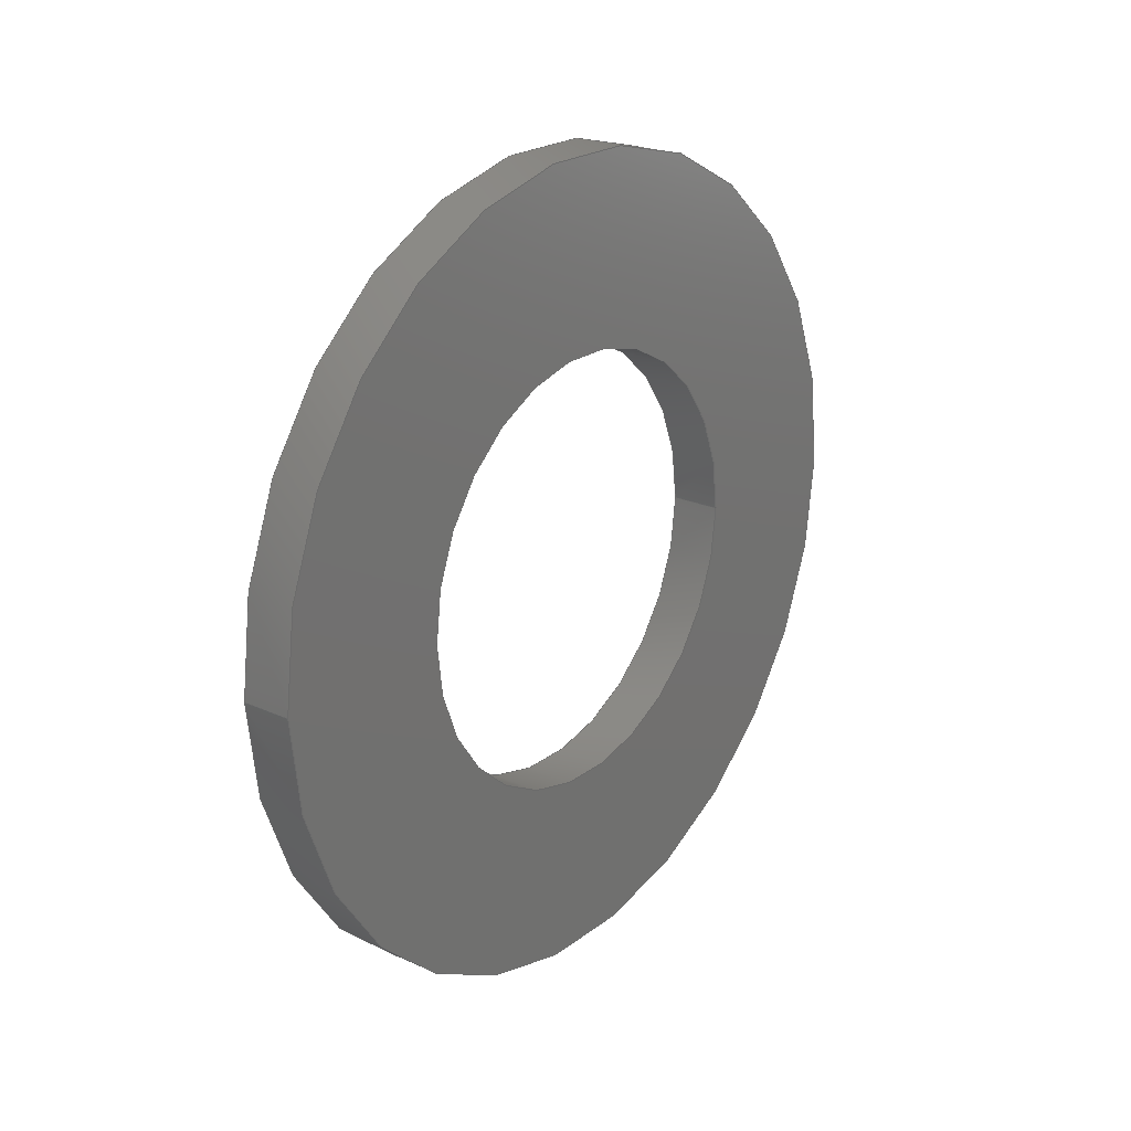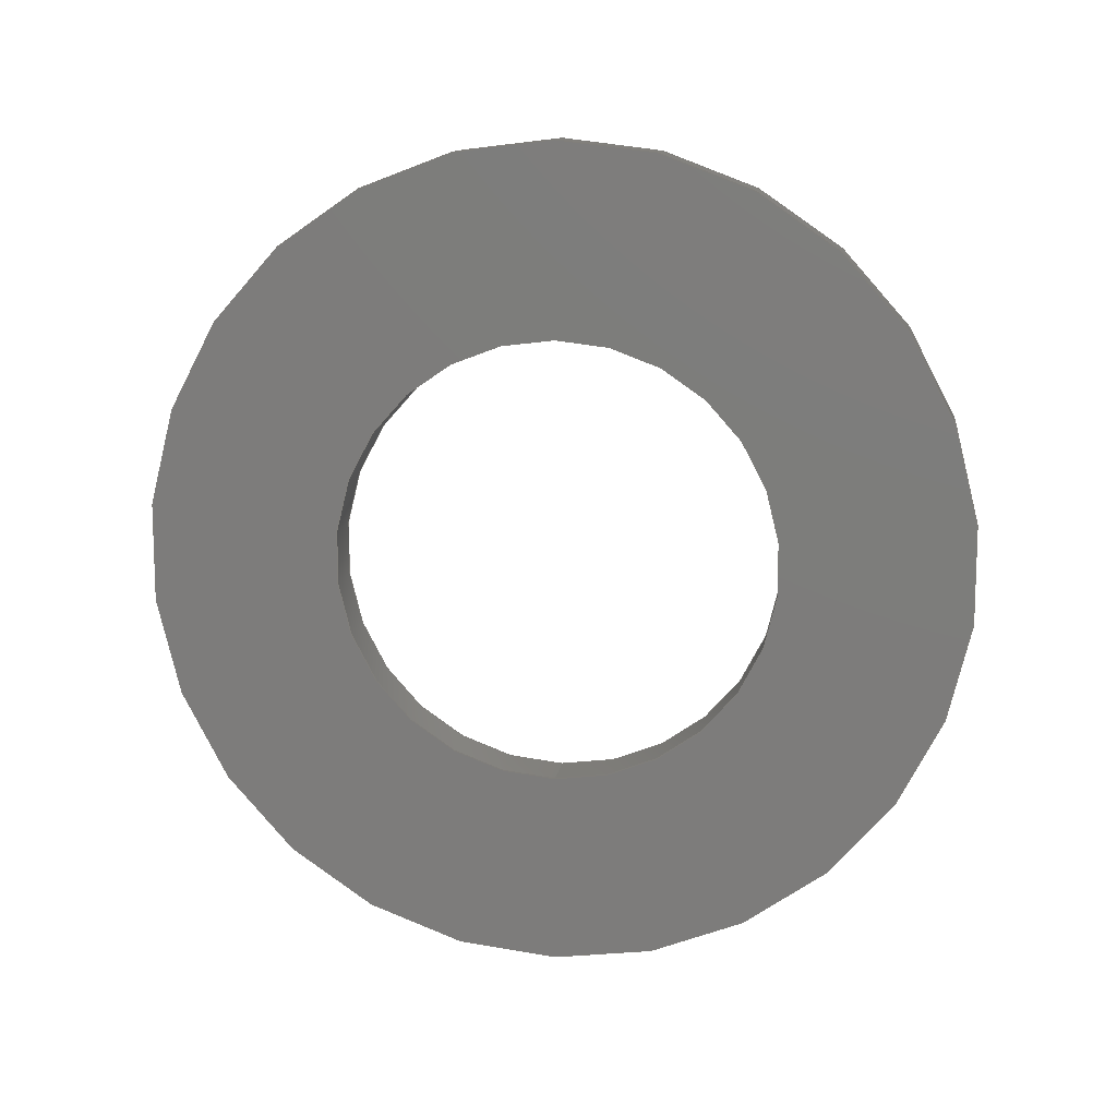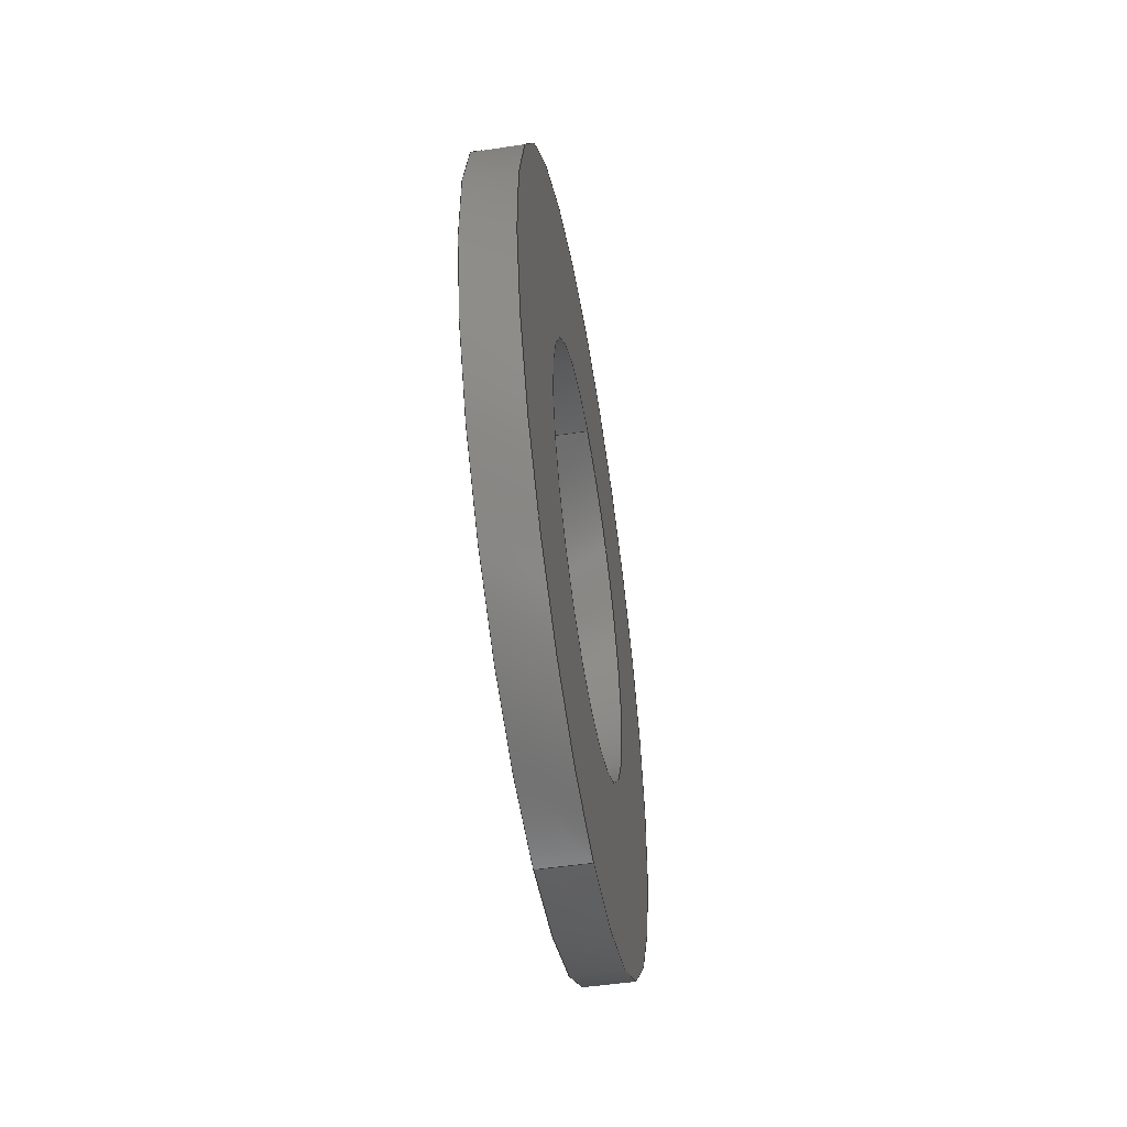
<metadata>
{"format":"step","ext":"step","renderer":"f3d","projection":"perspective","resolution":1024,"background":"white","views":[{"elev":22.3,"azim":38.1,"up":"+Y"},{"elev":12.0,"azim":97.8,"up":"+Z"},{"elev":-51.5,"azim":-170.8,"up":"+Z"}]}
</metadata>
<code>
ISO-10303-21;
DATA;
#1 = FACE_OUTER_BOUND ( 'NONE', #114, .T. ) ;
#2 = APPROVAL_STATUS ( 'not_yet_approved' ) ;
#3 = FACE_OUTER_BOUND ( 'NONE', #102, .T. ) ;
#4 = DATE_TIME_ROLE ( 'creation_date' ) ;
#5 = PERSON_AND_ORGANIZATION_ROLE ( 'creator' ) ;
#6 = DESIGN_CONTEXT ( 'detailed design', #210, 'design' ) ;
#7 = ORIENTED_EDGE ( 'NONE', *, *, #167, .T. ) ;
#8 = CARTESIAN_POINT ( 'NONE',  ( 0, 0, 0 ) ) ;
#9 = APPROVAL_ROLE ( '' ) ;
#10 = APPROVAL_STATUS ( 'not_yet_approved' ) ;
#11 = EDGE_CURVE ( 'NONE', #242, #79, #29, .T. ) ;
#12 = PERSON_AND_ORGANIZATION_ROLE ( 'design_supplier' ) ;
#13 = EDGE_CURVE ( 'NONE', #34, #35, #70, .T. ) ;
#14 = ORIENTED_EDGE ( 'NONE', *, *, #33, .F. ) ;
#15 = PERSON_AND_ORGANIZATION_ROLE ( 'creator' ) ;
#16 = DIRECTION ( 'NONE',  ( 1, 0, 0 ) ) ;
#17 = VECTOR ( 'NONE', #205, 1000 ) ;
#18 = VECTOR ( 'NONE', #219, 1000 ) ;
#19 = LINE ( 'NONE', #42, #18 ) ;
#20 = SECURITY_CLASSIFICATION_LEVEL ( 'unclassified' ) ;
#21 = EDGE_CURVE ( 'NONE', #242, #54, #19, .T. ) ;
#22 = APPROVAL_STATUS ( 'not_yet_approved' ) ;
#23 = DATE_TIME_ROLE ( 'classification_date' ) ;
#24 = PERSON ( 'UNSPECIFIED', 'UNSPECIFIED', 'UNSPECIFIED', ('UNSPECIFIED'), ('UNSPECIFIED'), ('UNSPECIFIED') ) ;
#25 = APPROVAL_ROLE ( '' ) ;
#26 = FACE_BOUND ( 'NONE', #107, .T. ) ;
#27 = APPLICATION_CONTEXT ( 'configuration controlled 3d designs of mechanical parts and assemblies' ) ;
#28 = FACE_OUTER_BOUND ( 'NONE', #61, .T. ) ;
#29 = CIRCLE ( 'NONE', #73, 2.15 ) ;
#30 = ORIENTED_EDGE ( 'NONE', *, *, #161, .T. ) ;
#31 = ORIENTED_EDGE ( 'NONE', *, *, #64, .T. ) ;
#32 = DIRECTION ( 'NONE',  ( 0, 0, 1 ) ) ;
#33 = EDGE_CURVE ( 'NONE', #54, #190, #72, .T. ) ;
#34 = VERTEX_POINT ( 'NONE', #47 ) ;
#35 = VERTEX_POINT ( 'NONE', #66 ) ;
#36 = FACE_BOUND ( 'NONE', #121, .T. ) ;
#37 = DIRECTION ( 'NONE',  ( 0, 0, 1 ) ) ;
#38 = DIRECTION ( 'NONE',  ( 0, 0, 1 ) ) ;
#39 = APPLICATION_PROTOCOL_DEFINITION ( 'international standard', 'config_control_design', 1994, #27 ) ;
#40 = DIRECTION ( 'NONE',  ( -1, -0, -0 ) ) ;
#41 = CARTESIAN_POINT ( 'NONE',  ( 0, 0, 0 ) ) ;
#42 = CARTESIAN_POINT ( 'NONE',  ( -34.92, 0, 2.15 ) ) ;
#43 = MANIFOLD_SOLID_BREP ( 'Base-Revolve', #223 ) ;
#44 = DIRECTION ( 'NONE',  ( -1, -0, -0 ) ) ;
#45 = DIRECTION ( 'NONE',  ( -1, -0, -0 ) ) ;
#46 = ADVANCED_FACE ( 'NONE', ( #28, #36 ), #224, .F. ) ;
#47 = CARTESIAN_POINT ( 'NONE',  ( -0.5, 4.899e-16, -4 ) ) ;
#48 = ADVANCED_FACE ( 'NONE', ( #181 ), #249, .T. ) ;
#49 = ORIENTED_EDGE ( 'NONE', *, *, #33, .T. ) ;
#50 = ADVANCED_FACE ( 'NONE', ( #3 ), #117, .F. ) ;
#51 =( NAMED_UNIT ( * ) PLANE_ANGLE_UNIT ( ) SI_UNIT ( $, .RADIAN. ) );
#52 = ADVANCED_FACE ( 'NONE', ( #26, #244 ), #197, .F. ) ;
#53 = ORIENTED_EDGE ( 'NONE', *, *, #202, .T. ) ;
#54 = VERTEX_POINT ( 'NONE', #191 ) ;
#55 = ADVANCED_FACE ( 'NONE', ( #90 ), #238, .F. ) ;
#56 = CARTESIAN_POINT ( 'NONE',  ( 0, 4.899e-16, -4 ) ) ;
#57 = ORIENTED_EDGE ( 'NONE', *, *, #13, .F. ) ;
#58 = EDGE_CURVE ( 'NONE', #128, #34, #247, .T. ) ;
#59 =( NAMED_UNIT ( * ) SI_UNIT ( $, .STERADIAN. ) SOLID_ANGLE_UNIT ( ) );
#60 = PERSON_AND_ORGANIZATION_ROLE ( 'classification_officer' ) ;
#61 = EDGE_LOOP ( 'NONE', ( #119, #106 ) ) ;
#62 = CARTESIAN_POINT ( 'NONE',  ( 0, 2.633e-16, -2.15 ) ) ;
#63 = ADVANCED_FACE ( 'NONE', ( #1 ), #234, .T. ) ;
#64 = EDGE_CURVE ( 'NONE', #128, #75, #236, .T. ) ;
#65 = EDGE_CURVE ( 'NONE', #79, #242, #243, .T. ) ;
#66 = CARTESIAN_POINT ( 'NONE',  ( -0.5, 0, 4 ) ) ;
#67 = PRODUCT ( 'plain washer small grade a_iso_Washer M 4_sldprt', 'plain washer small grade a_iso_Washer M 4_sldprt', '', ( #74 ) ) ;
#68 = APPLICATION_PROTOCOL_DEFINITION ( 'international standard', 'config_control_design', 1994, #210 ) ;
#69 = EDGE_CURVE ( 'NONE', #79, #190, #240, .T. ) ;
#70 = CIRCLE ( 'NONE', #76, 4 ) ;
#71 =( LENGTH_UNIT ( ) NAMED_UNIT ( * ) SI_UNIT ( .MILLI., .METRE. ) );
#72 = CIRCLE ( 'NONE', #81, 2.15 ) ;
#73 = AXIS2_PLACEMENT_3D ( 'NONE', #8, #248, #153 ) ;
#74 = MECHANICAL_CONTEXT ( 'NONE', #27, 'mechanical' ) ;
#75 = VERTEX_POINT ( 'NONE', #246 ) ;
#76 = AXIS2_PLACEMENT_3D ( 'NONE', #174, #239, #209 ) ;
#77 = PERSON_AND_ORGANIZATION_ROLE ( 'design_owner' ) ;
#78 = EDGE_LOOP ( 'NONE', ( #189, #187, #7, #218 ) ) ;
#79 = VERTEX_POINT ( 'NONE', #62 ) ;
#80 = ADVANCED_BREP_SHAPE_REPRESENTATION ( 'plain washer small grade a_iso_Washer M 4_sldprt', ( #43, #175 ), #115 ) ;
#81 = AXIS2_PLACEMENT_3D ( 'NONE', #142, #138, #173 ) ;
#82 = EDGE_LOOP ( 'NONE', ( #225, #137 ) ) ;
#83 = CALENDAR_DATE ( 2017, 12, 12 ) ;
#84 = AXIS2_PLACEMENT_3D ( 'NONE', #157, #160, #164 ) ;
#85 = CC_DESIGN_PERSON_AND_ORGANIZATION_ASSIGNMENT ( #124, #15, ( #226 ) ) ;
#86 = COORDINATED_UNIVERSAL_TIME_OFFSET ( 1, 0, .AHEAD. ) ;
#87 = AXIS2_PLACEMENT_3D ( 'NONE', #245, #220, #37 ) ;
#88 = CARTESIAN_POINT ( 'NONE',  ( -0.5, 0, 0 ) ) ;
#89 = AXIS2_PLACEMENT_3D ( 'NONE', #171, #172, #162 ) ;
#90 = FACE_OUTER_BOUND ( 'NONE', #78, .T. ) ;
#91 = AXIS2_PLACEMENT_3D ( 'NONE', #194, #180, #152 ) ;
#92 = AXIS2_PLACEMENT_3D ( 'NONE', #193, #199, #201 ) ;
#93 = AXIS2_PLACEMENT_3D ( 'NONE', #41, #45, #116 ) ;
#94 = AXIS2_PLACEMENT_3D ( 'NONE', #200, #204, #198 ) ;
#95 = AXIS2_PLACEMENT_3D ( 'NONE', #207, #211, #227 ) ;
#96 = CARTESIAN_POINT ( 'NONE',  ( 0, 0, 0 ) ) ;
#97 = AXIS2_PLACEMENT_3D ( 'NONE', #96, #183, #188 ) ;
#98 = ORIENTED_EDGE ( 'NONE', *, *, #58, .F. ) ;
#99 = AXIS2_PLACEMENT_3D ( 'NONE', #192, #129, #159 ) ;
#100 = CC_DESIGN_PERSON_AND_ORGANIZATION_ASSIGNMENT ( #120, #12, ( #226 ) ) ;
#101 = APPROVAL_DATE_TIME ( #105, #147 ) ;
#102 = EDGE_LOOP ( 'NONE', ( #123, #237, #217, #49 ) ) ;
#103 = EDGE_LOOP ( 'NONE', ( #30, #122, #214, #108 ) ) ;
#104 = PRODUCT_DEFINITION_SHAPE ( 'NONE', 'NONE',  #177 ) ;
#105 = DATE_AND_TIME ( #83, #195 ) ;
#106 = ORIENTED_EDGE ( 'NONE', *, *, #64, .F. ) ;
#107 = EDGE_LOOP ( 'NONE', ( #14, #215 ) ) ;
#108 = ORIENTED_EDGE ( 'NONE', *, *, #202, .F. ) ;
#109 = APPROVAL_PERSON_ORGANIZATION ( #110, #147, #25 ) ;
#110 = PERSON_AND_ORGANIZATION ( #24, #178 ) ;
#111 = AXIS2_PLACEMENT_3D ( 'NONE', #88, #44, #38 ) ;
#112 = LOCAL_TIME ( 21, 33, 55, #113 ) ;
#113 = COORDINATED_UNIVERSAL_TIME_OFFSET ( 1, 0, .AHEAD. ) ;
#114 = EDGE_LOOP ( 'NONE', ( #98, #31, #53, #57 ) ) ;
#115 =( GEOMETRIC_REPRESENTATION_CONTEXT ( 3 ) GLOBAL_UNCERTAINTY_ASSIGNED_CONTEXT ( ( #131 ) ) GLOBAL_UNIT_ASSIGNED_CONTEXT ( ( #71, #51, #59 ) ) REPRESENTATION_CONTEXT ( 'NONE', 'WORKASPACE' ) );
#116 = DIRECTION ( 'NONE',  ( 0, 0, 1 ) ) ;
#117 = CYLINDRICAL_SURFACE ( 'NONE', #91, 2.15 ) ;
#118 = PERSON_AND_ORGANIZATION ( #24, #178 ) ;
#119 = ORIENTED_EDGE ( 'NONE', *, *, #161, .F. ) ;
#120 = PERSON_AND_ORGANIZATION ( #24, #178 ) ;
#121 = EDGE_LOOP ( 'NONE', ( #235, #170 ) ) ;
#122 = ORIENTED_EDGE ( 'NONE', *, *, #58, .T. ) ;
#123 = ORIENTED_EDGE ( 'NONE', *, *, #69, .F. ) ;
#124 = PERSON_AND_ORGANIZATION ( #24, #178 ) ;
#125 = APPROVAL_DATE_TIME ( #126, #232 ) ;
#126 = DATE_AND_TIME ( #130, #132 ) ;
#127 = SECURITY_CLASSIFICATION ( '', '', #20 ) ;
#128 = VERTEX_POINT ( 'NONE', #56 ) ;
#129 = DIRECTION ( 'NONE',  ( -1, -0, -0 ) ) ;
#130 = CALENDAR_DATE ( 2017, 12, 12 ) ;
#131 = UNCERTAINTY_MEASURE_WITH_UNIT (LENGTH_MEASURE( 1e-05 ), #71, 'distance_accuracy_value', 'NONE');
#132 = LOCAL_TIME ( 21, 33, 55, #133 ) ;
#133 = COORDINATED_UNIVERSAL_TIME_OFFSET ( 1, 0, .AHEAD. ) ;
#134 = APPROVAL_PERSON_ORGANIZATION ( #135, #232, #9 ) ;
#135 = PERSON_AND_ORGANIZATION ( #24, #178 ) ;
#136 = DATE_AND_TIME ( #140, #143 ) ;
#137 = ORIENTED_EDGE ( 'NONE', *, *, #13, .T. ) ;
#138 = DIRECTION ( 'NONE',  ( -1, -0, -0 ) ) ;
#139 = DATE_AND_TIME ( #168, #112 ) ;
#140 = CALENDAR_DATE ( 2017, 12, 12 ) ;
#141 = CC_DESIGN_PERSON_AND_ORGANIZATION_ASSIGNMENT ( #118, #60, ( #127 ) ) ;
#142 = CARTESIAN_POINT ( 'NONE',  ( -0.5, 0, 0 ) ) ;
#143 = LOCAL_TIME ( 21, 33, 55, #146 ) ;
#144 = CARTESIAN_POINT ( 'NONE',  ( -34.92, 0, 4 ) ) ;
#145 = CC_DESIGN_DATE_AND_TIME_ASSIGNMENT ( #139, #23, ( #127 ) ) ;
#146 = COORDINATED_UNIVERSAL_TIME_OFFSET ( 1, 0, .AHEAD. ) ;
#147 = APPROVAL ( #22, 'UNSPECIFIED' ) ;
#148 = PERSON_AND_ORGANIZATION ( #24, #178 ) ;
#149 = APPROVAL_DATE_TIME ( #154, #179 ) ;
#150 = CC_DESIGN_APPROVAL ( #147, ( #127 ) ) ;
#151 = CC_DESIGN_SECURITY_CLASSIFICATION ( #127, ( #226 ) ) ;
#152 = DIRECTION ( 'NONE',  ( 0, 0, 1 ) ) ;
#153 = DIRECTION ( 'NONE',  ( 0, 0, 1 ) ) ;
#154 = DATE_AND_TIME ( #155, #156 ) ;
#155 = CALENDAR_DATE ( 2017, 12, 12 ) ;
#156 = LOCAL_TIME ( 21, 33, 55, #163 ) ;
#157 = CARTESIAN_POINT ( 'NONE',  ( 0, 2.15, 0 ) ) ;
#158 = PRODUCT_RELATED_PRODUCT_CATEGORY ( 'detail', '', ( #67 ) ) ;
#159 = DIRECTION ( 'NONE',  ( 0, 0, 1 ) ) ;
#160 = DIRECTION ( 'NONE',  ( -1, 0, -0 ) ) ;
#161 = EDGE_CURVE ( 'NONE', #75, #128, #230, .T. ) ;
#162 = DIRECTION ( 'NONE',  ( 0, 0, 1 ) ) ;
#163 = COORDINATED_UNIVERSAL_TIME_OFFSET ( 1, 0, .AHEAD. ) ;
#164 = DIRECTION ( 'NONE',  ( -0, 0, 1 ) ) ;
#165 = APPROVAL_PERSON_ORGANIZATION ( #166, #179, #186 ) ;
#166 = PERSON_AND_ORGANIZATION ( #24, #178 ) ;
#167 = EDGE_CURVE ( 'NONE', #190, #54, #229, .T. ) ;
#168 = CALENDAR_DATE ( 2017, 12, 12 ) ;
#169 = PERSON_AND_ORGANIZATION ( #24, #178 ) ;
#170 = ORIENTED_EDGE ( 'NONE', *, *, #65, .T. ) ;
#171 = CARTESIAN_POINT ( 'NONE',  ( -34.92, 0, 0 ) ) ;
#172 = DIRECTION ( 'NONE',  ( -1, -0, -0 ) ) ;
#173 = DIRECTION ( 'NONE',  ( 0, 0, 1 ) ) ;
#174 = CARTESIAN_POINT ( 'NONE',  ( -0.5, 0, 0 ) ) ;
#175 = AXIS2_PLACEMENT_3D ( 'NONE', #212, #32, #16 ) ;
#176 = CC_DESIGN_PERSON_AND_ORGANIZATION_ASSIGNMENT ( #169, #77, ( #67 ) ) ;
#177 = PRODUCT_DEFINITION ( 'UNKNOWN', '', #226, #6 ) ;
#178 = ORGANIZATION ( 'UNSPECIFIED', 'UNSPECIFIED', '' ) ;
#179 = APPROVAL ( #2, 'UNSPECIFIED' ) ;
#180 = DIRECTION ( 'NONE',  ( -1, -0, -0 ) ) ;
#181 = FACE_OUTER_BOUND ( 'NONE', #103, .T. ) ;
#182 = CC_DESIGN_APPROVAL ( #179, ( #177 ) ) ;
#183 = DIRECTION ( 'NONE',  ( -1, -0, -0 ) ) ;
#184 = CC_DESIGN_PERSON_AND_ORGANIZATION_ASSIGNMENT ( #148, #5, ( #177 ) ) ;
#185 = SHAPE_DEFINITION_REPRESENTATION ( #104, #80 ) ;
#186 = APPROVAL_ROLE ( '' ) ;
#187 = ORIENTED_EDGE ( 'NONE', *, *, #69, .T. ) ;
#188 = DIRECTION ( 'NONE',  ( 0, 0, 1 ) ) ;
#189 = ORIENTED_EDGE ( 'NONE', *, *, #65, .F. ) ;
#190 = VERTEX_POINT ( 'NONE', #216 ) ;
#191 = CARTESIAN_POINT ( 'NONE',  ( -0.5, 0, 2.15 ) ) ;
#192 = CARTESIAN_POINT ( 'NONE',  ( -0.5, 0, 0 ) ) ;
#193 = CARTESIAN_POINT ( 'NONE',  ( -0.5, 4, 0 ) ) ;
#194 = CARTESIAN_POINT ( 'NONE',  ( -34.92, 0, 0 ) ) ;
#195 = LOCAL_TIME ( 21, 33, 55, #86 ) ;
#196 = CC_DESIGN_DATE_AND_TIME_ASSIGNMENT ( #136, #4, ( #177 ) ) ;
#197 = PLANE ( 'NONE',  #92 ) ;
#198 = DIRECTION ( 'NONE',  ( 0, 0, 1 ) ) ;
#199 = DIRECTION ( 'NONE',  ( 1, 0, 0 ) ) ;
#200 = CARTESIAN_POINT ( 'NONE',  ( -34.92, 0, 0 ) ) ;
#201 = DIRECTION ( 'NONE',  ( 0, 0, -1 ) ) ;
#202 = EDGE_CURVE ( 'NONE', #75, #35, #222, .T. ) ;
#203 = CARTESIAN_POINT ( 'NONE',  ( 0, 0, 2.15 ) ) ;
#204 = DIRECTION ( 'NONE',  ( -1, -0, -0 ) ) ;
#205 = DIRECTION ( 'NONE',  ( -1, -0, -0 ) ) ;
#206 = CARTESIAN_POINT ( 'NONE',  ( -34.92, 4.899e-16, -4 ) ) ;
#207 = CARTESIAN_POINT ( 'NONE',  ( -34.92, 0, 0 ) ) ;
#208 = EDGE_CURVE ( 'NONE', #35, #34, #241, .T. ) ;
#209 = DIRECTION ( 'NONE',  ( 0, 0, 1 ) ) ;
#210 = APPLICATION_CONTEXT ( 'configuration controlled 3d designs of mechanical parts and assemblies' ) ;
#211 = DIRECTION ( 'NONE',  ( -1, -0, -0 ) ) ;
#212 = CARTESIAN_POINT ( 'NONE',  ( 0, 0, 0 ) ) ;
#213 = DIRECTION ( 'NONE',  ( -1, -0, -0 ) ) ;
#214 = ORIENTED_EDGE ( 'NONE', *, *, #208, .F. ) ;
#215 = ORIENTED_EDGE ( 'NONE', *, *, #167, .F. ) ;
#216 = CARTESIAN_POINT ( 'NONE',  ( -0.5, 2.633e-16, -2.15 ) ) ;
#217 = ORIENTED_EDGE ( 'NONE', *, *, #21, .T. ) ;
#218 = ORIENTED_EDGE ( 'NONE', *, *, #21, .F. ) ;
#219 = DIRECTION ( 'NONE',  ( -1, -0, -0 ) ) ;
#220 = DIRECTION ( 'NONE',  ( -1, -0, -0 ) ) ;
#221 = VECTOR ( 'NONE', #213, 1000 ) ;
#222 = LINE ( 'NONE', #144, #221 ) ;
#223 = CLOSED_SHELL ( 'NONE', ( #48, #55, #50, #46, #63, #52 ) ) ;
#224 = PLANE ( 'NONE',  #84 ) ;
#225 = ORIENTED_EDGE ( 'NONE', *, *, #208, .T. ) ;
#226 = PRODUCT_DEFINITION_FORMATION_WITH_SPECIFIED_SOURCE ( 'ANY', '', #67, .NOT_KNOWN. ) ;
#227 = DIRECTION ( 'NONE',  ( 0, 0, 1 ) ) ;
#228 = CARTESIAN_POINT ( 'NONE',  ( -34.92, 2.633e-16, -2.15 ) ) ;
#229 = CIRCLE ( 'NONE', #99, 2.15 ) ;
#230 = CIRCLE ( 'NONE', #97, 4 ) ;
#231 = VECTOR ( 'NONE', #40, 1000 ) ;
#232 = APPROVAL ( #10, 'UNSPECIFIED' ) ;
#233 = CC_DESIGN_APPROVAL ( #232, ( #226 ) ) ;
#234 = CYLINDRICAL_SURFACE ( 'NONE', #95, 4 ) ;
#235 = ORIENTED_EDGE ( 'NONE', *, *, #11, .T. ) ;
#236 = CIRCLE ( 'NONE', #87, 4 ) ;
#237 = ORIENTED_EDGE ( 'NONE', *, *, #11, .F. ) ;
#238 = CYLINDRICAL_SURFACE ( 'NONE', #94, 2.15 ) ;
#239 = DIRECTION ( 'NONE',  ( -1, -0, -0 ) ) ;
#240 = LINE ( 'NONE', #228, #231 ) ;
#241 = CIRCLE ( 'NONE', #111, 4 ) ;
#242 = VERTEX_POINT ( 'NONE', #203 ) ;
#243 = CIRCLE ( 'NONE', #93, 2.15 ) ;
#244 = FACE_OUTER_BOUND ( 'NONE', #82, .T. ) ;
#245 = CARTESIAN_POINT ( 'NONE',  ( 0, 0, 0 ) ) ;
#246 = CARTESIAN_POINT ( 'NONE',  ( 0, 0, 4 ) ) ;
#247 = LINE ( 'NONE', #206, #17 ) ;
#248 = DIRECTION ( 'NONE',  ( -1, -0, -0 ) ) ;
#249 = CYLINDRICAL_SURFACE ( 'NONE', #89, 4 ) ;
ENDSEC;
END-ISO-10303-21;

</code>
